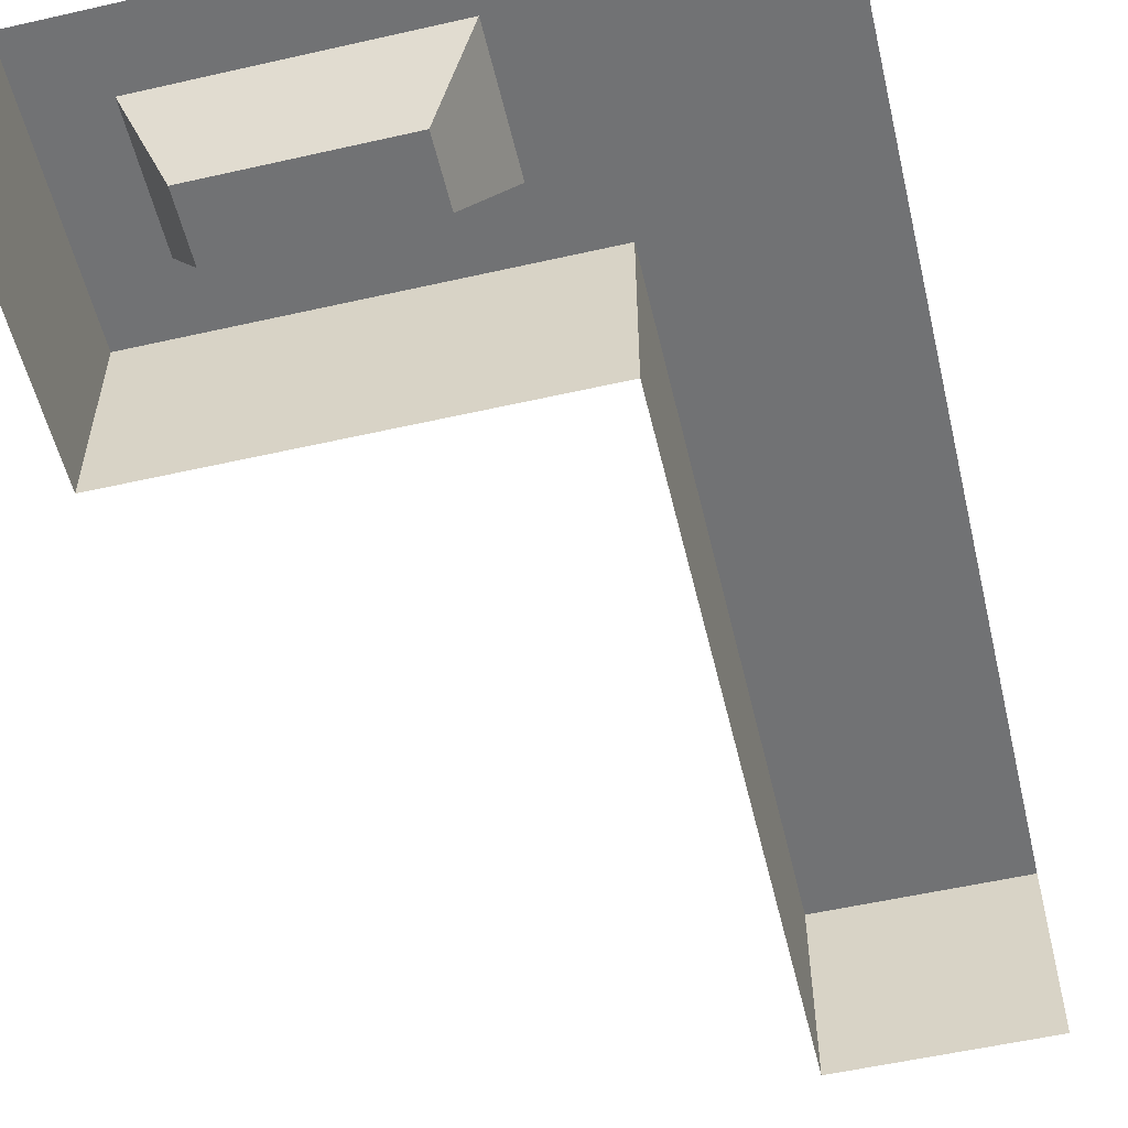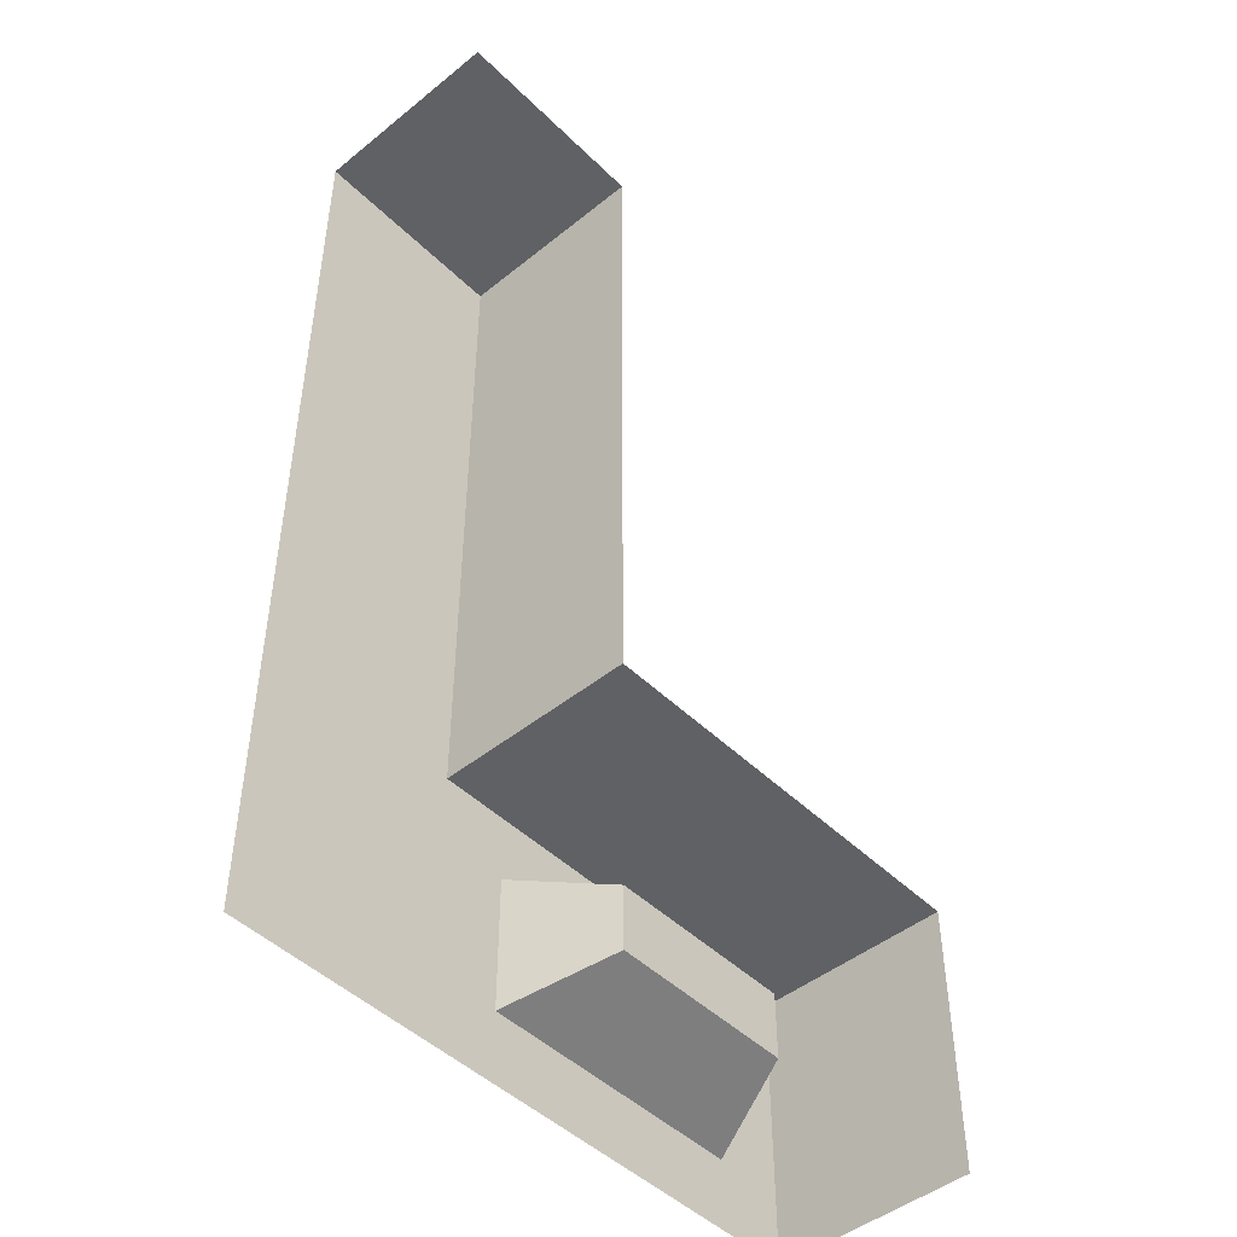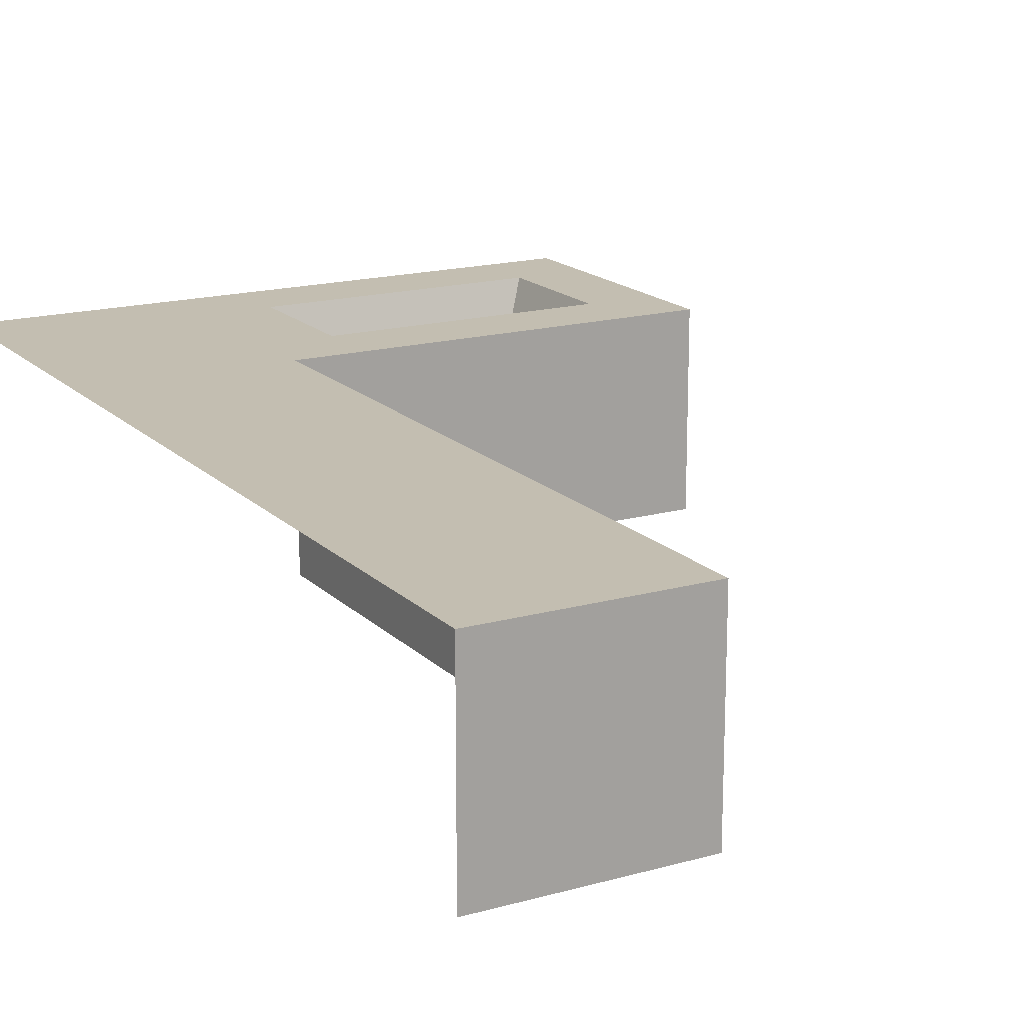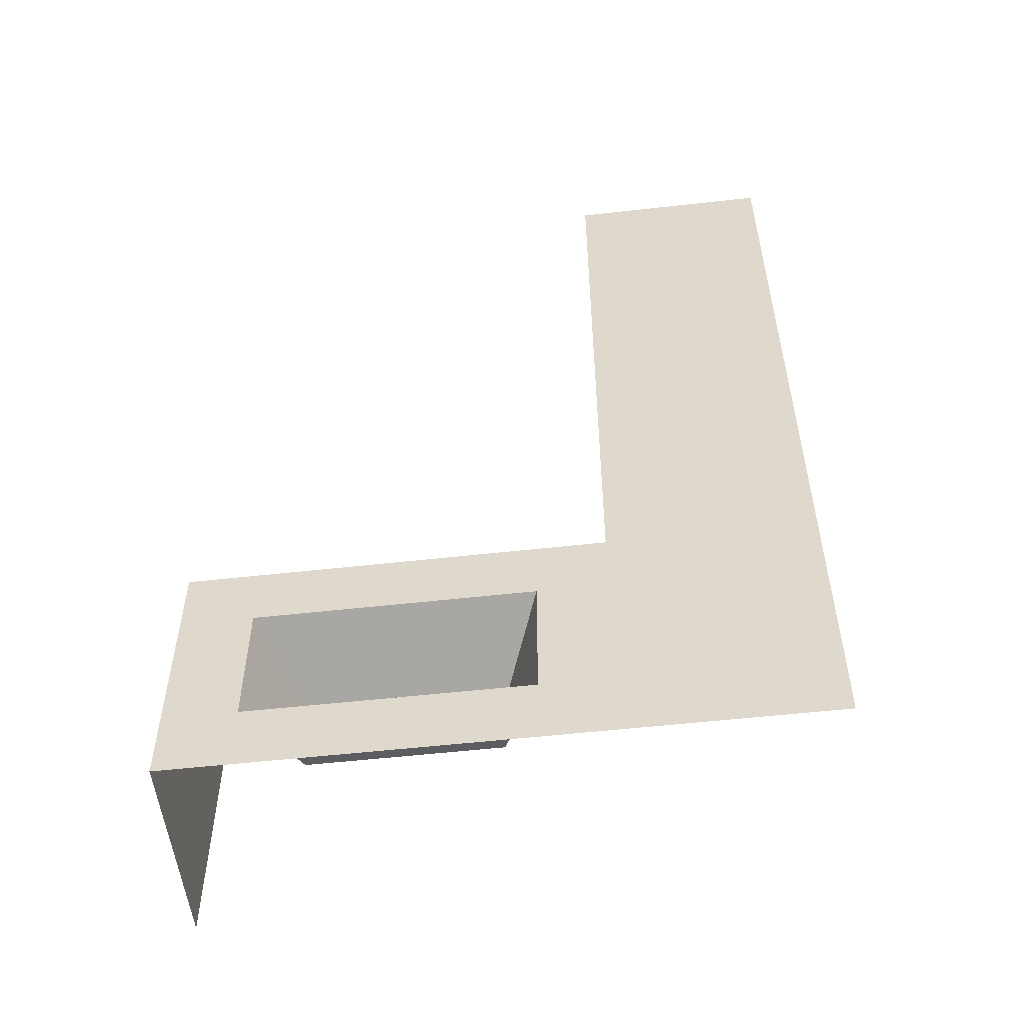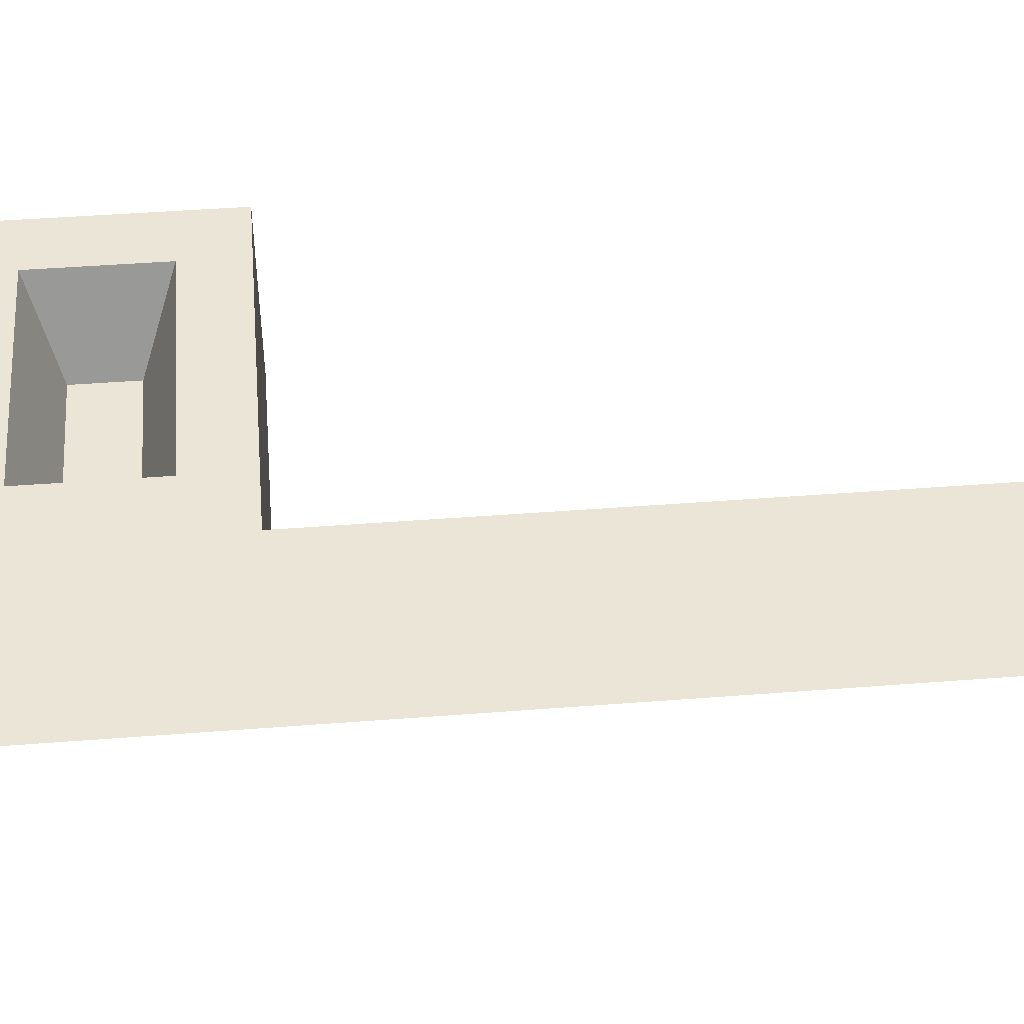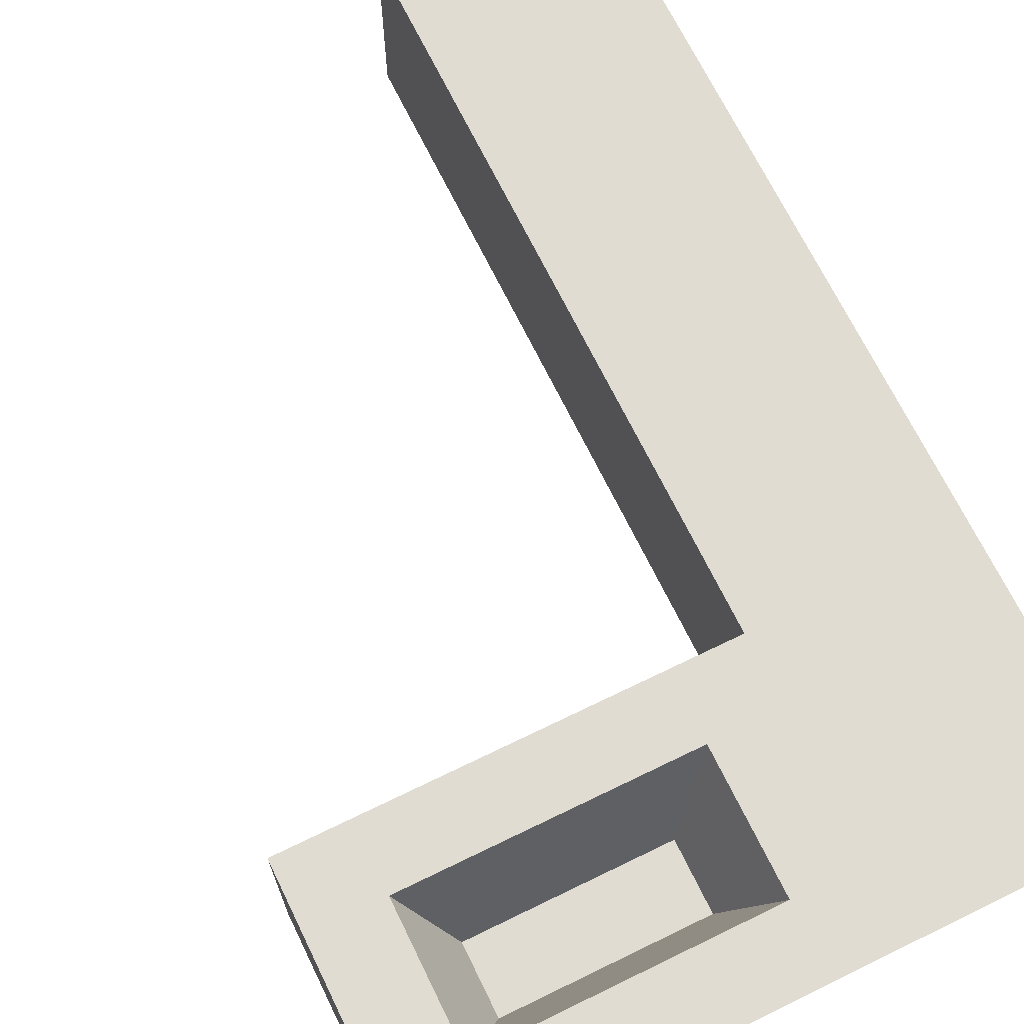
<metadata>
{"format":"obj","ext":"obj","renderer":"f3d","projection":"perspective","resolution":1024,"background":"white","views":[{"elev":-55.5,"azim":-166.6,"up":"+Y"},{"elev":-47.0,"azim":-47.6,"up":"+Z"},{"elev":17.2,"azim":-29.2,"up":"+Y"},{"elev":-54.5,"azim":-173.2,"up":"+Z"},{"elev":44.4,"azim":-95.2,"up":"+Y"},{"elev":69.3,"azim":154.0,"up":"+Y"}]}
</metadata>
<code>
o evier1
v 1.55 1e-06 -5.177
v 1.55 1.5 0
v 1.55 0 0
v 1.55 1.5 -5.177
v 4.663 1.5 -5.177
v 4.663 1e-06 -5.177
v 4.663 1e-06 -7.24
v 4.663 1.5 -7.24
v 4.125 1.5 -6.715
v 2.065 1.5 -6.715
v 0 1.5 -7.24
v 0 1.5 0
v 0 0 0
v 2.065 1.5 -5.685
v 4.125 1.5 -5.685
v 3.811 0.75 -5.967
v 3.811 0.75 -6.475
v 2.378 0.75 -6.475
v 2.378 0.75 -5.967
f 1 2 3
f 2 1 4
f 1 5 4
f 5 1 6
f 7 5 6
f 5 7 8
f 13 2 12
f 2 13 3
f 8 9 5
f 8 10 9
f 11 10 8
f 11 4 10
f 11 2 4
f 2 11 12
f 10 4 14
f 5 14 4
f 14 5 15
f 15 5 9
f 9 16 15
f 16 9 17
f 9 18 17
f 18 9 10
f 10 19 18
f 19 10 14
f 14 16 19
f 16 14 15
f 16 18 19
f 18 16 17

</code>
